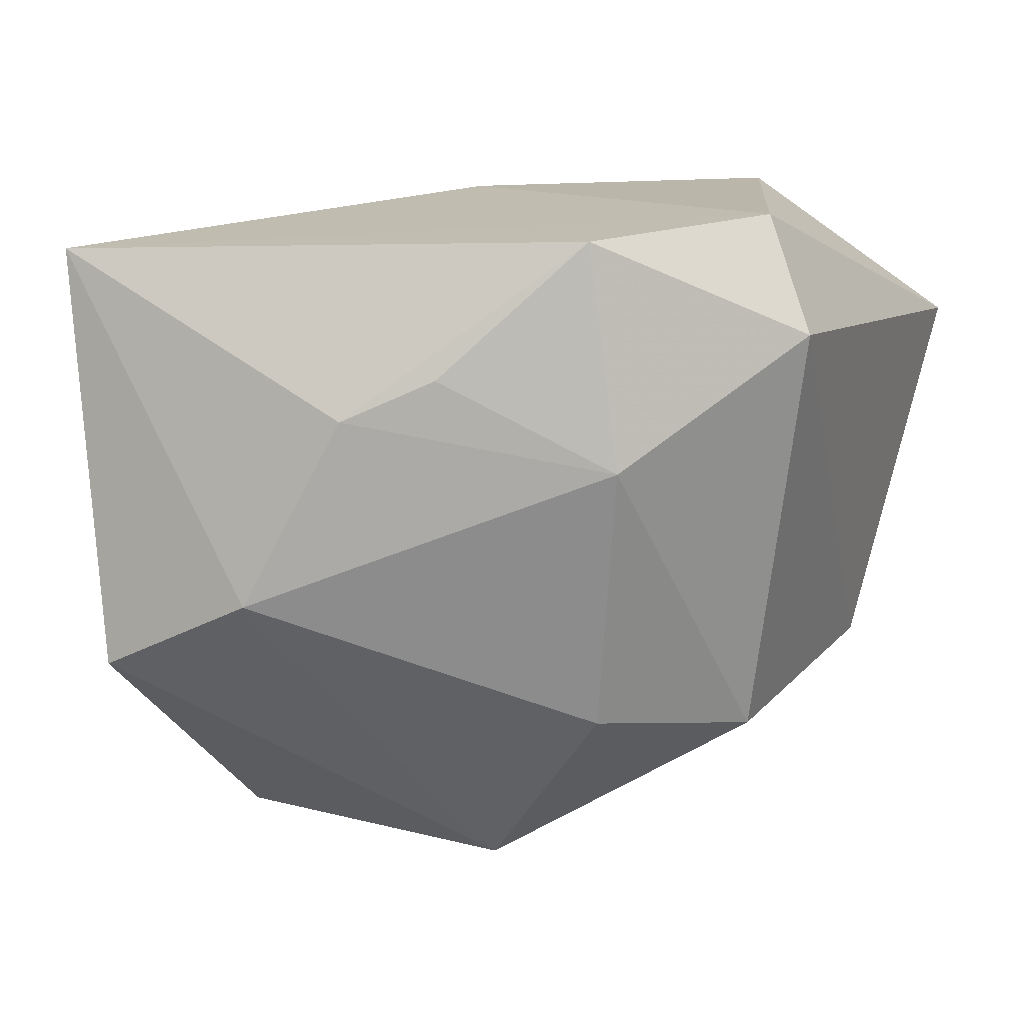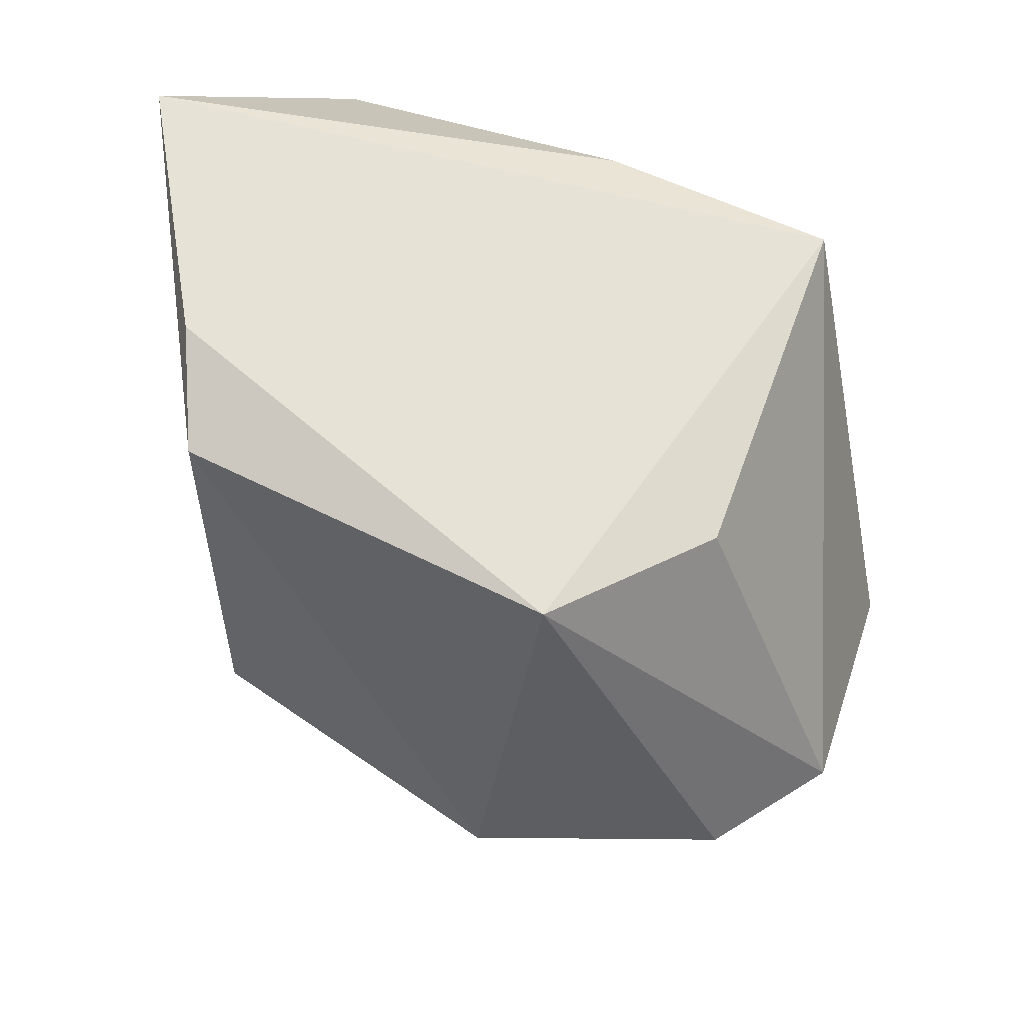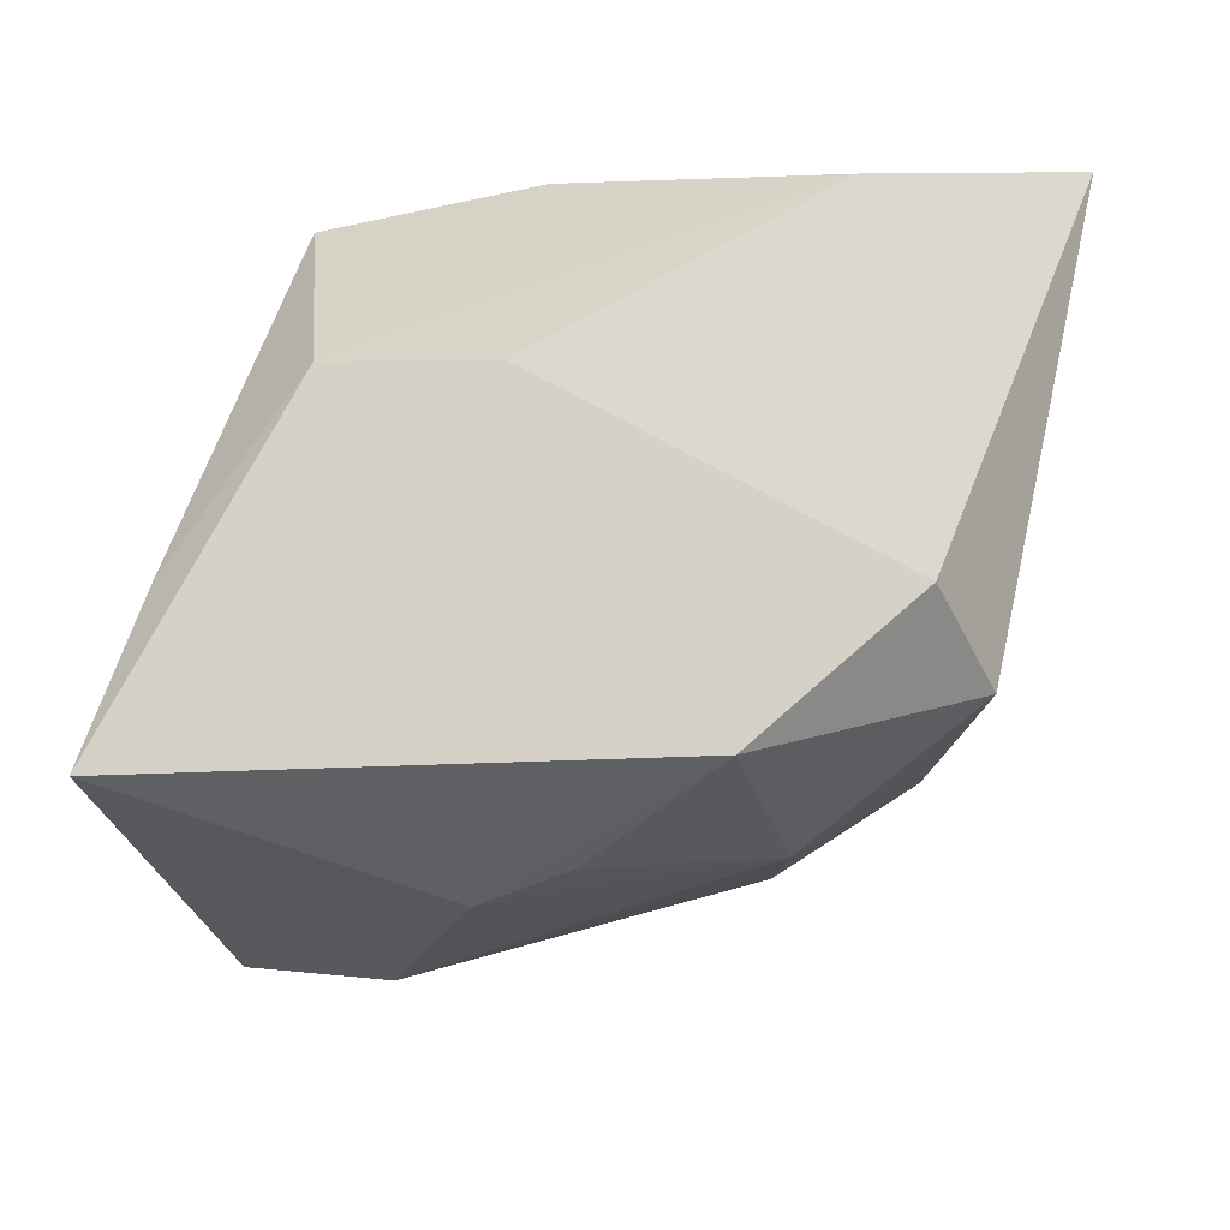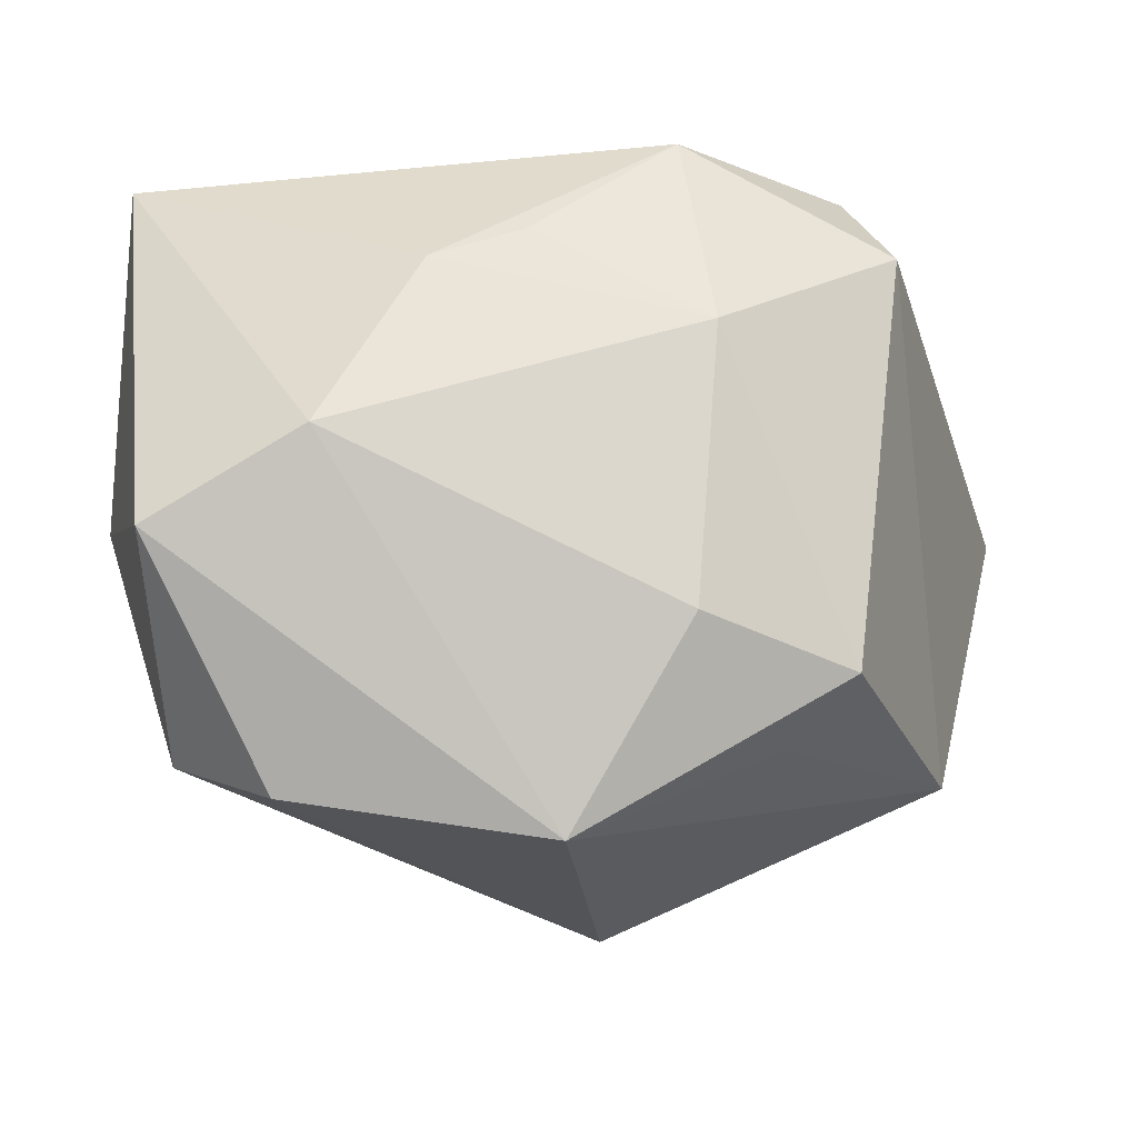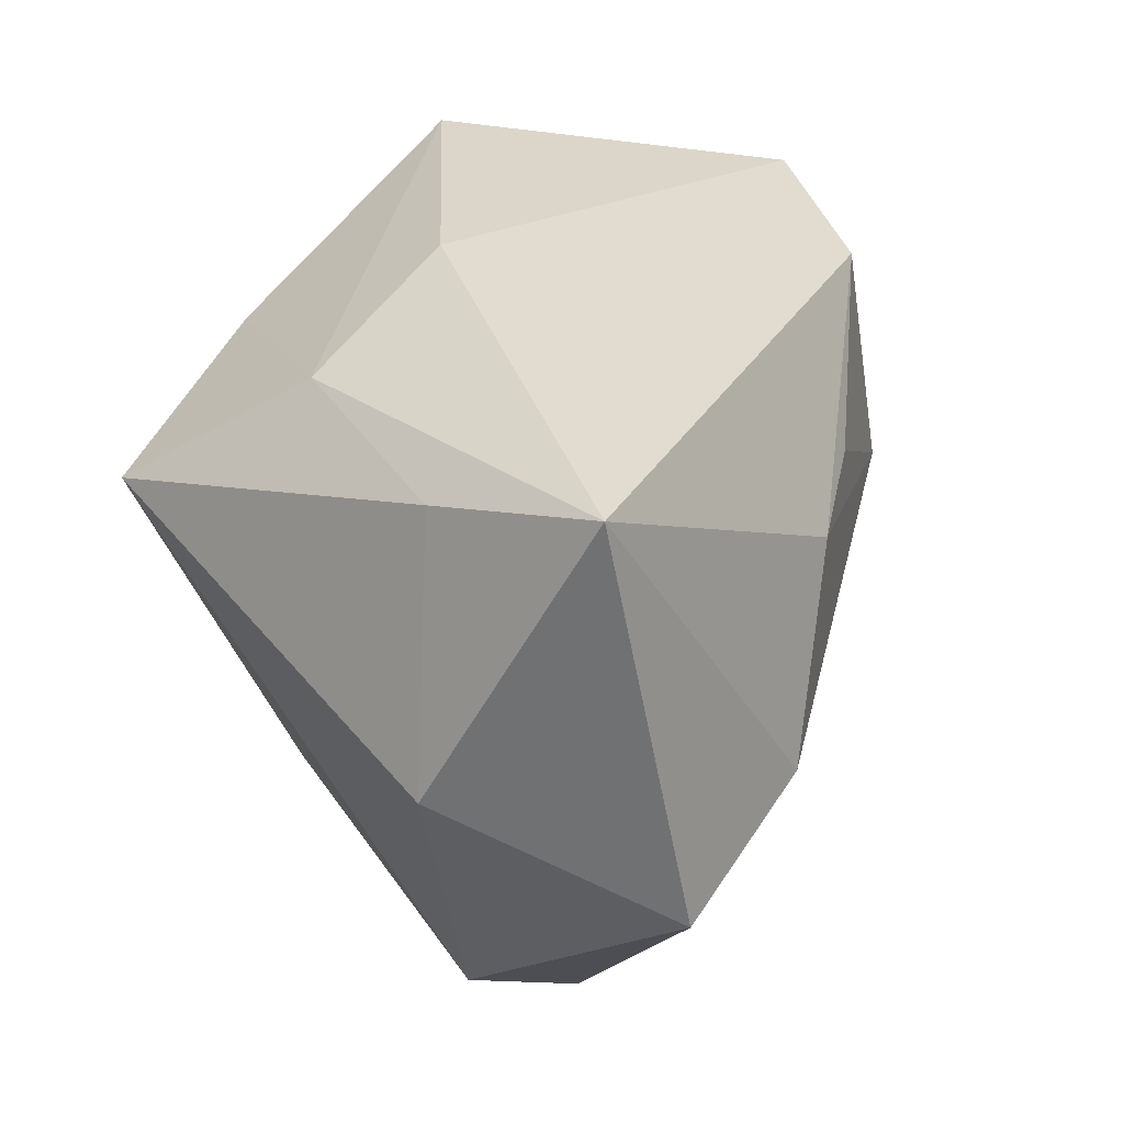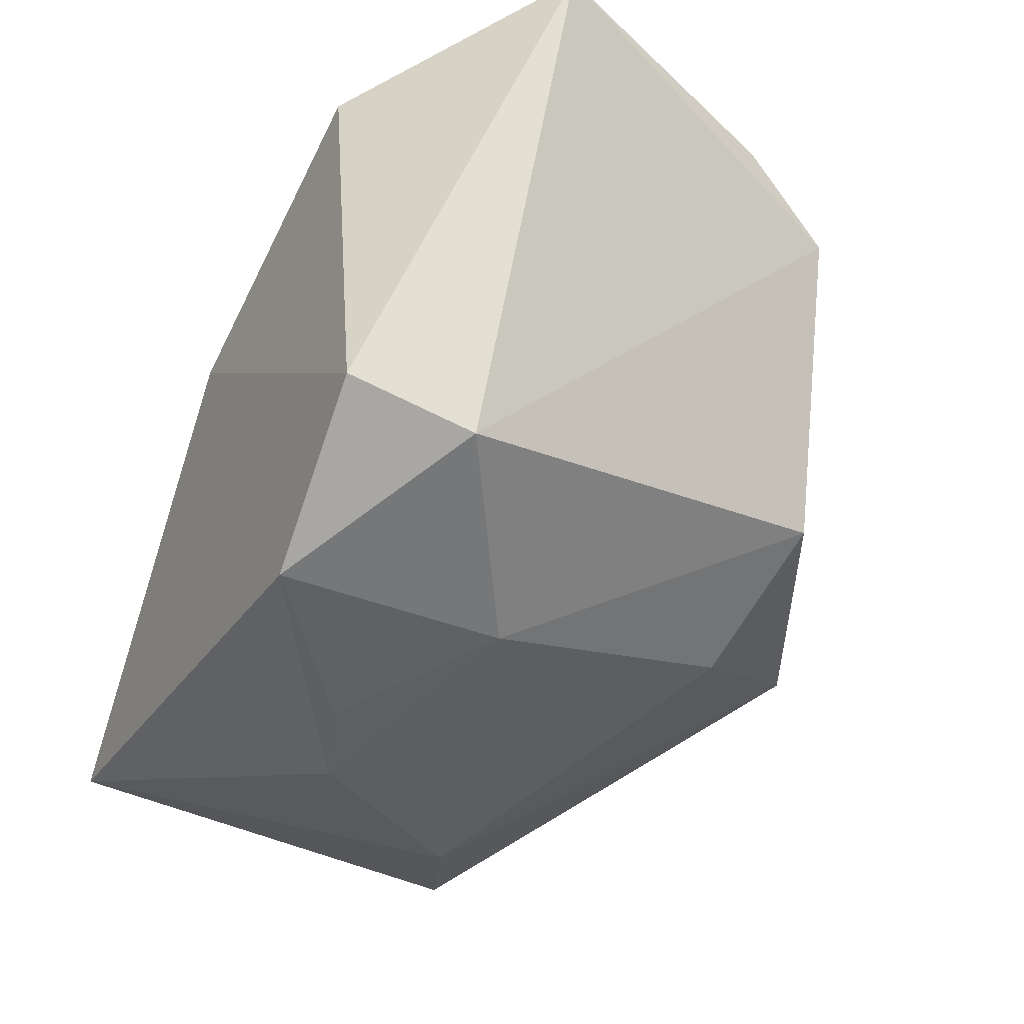
<metadata>
{"format":"obj","ext":"obj","renderer":"f3d","projection":"perspective","resolution":1024,"background":"white","views":[{"elev":13.9,"azim":-168.1,"up":"+Y"},{"elev":-42.9,"azim":-12.5,"up":"+Y"},{"elev":-20.2,"azim":-174.5,"up":"+Z"},{"elev":-29.2,"azim":-175.1,"up":"+Y"},{"elev":30.1,"azim":116.0,"up":"+Y"},{"elev":-31.7,"azim":-120.6,"up":"+Z"}]}
</metadata>
<code>
v -0.04052 0.01296 0.02911
v -0.02563 -0.02054 -0.0107
v 0.01689 -0.006422 -0.03012
v -0.03068 0.01696 -0.01532
v 0.03126 -0.02533 -0.007624
v 0.03086 -0.01339 -0.02712
v 0.004084 0.02683 0.008244
v 0.01966 0.02068 0.01172
v 0.03157 0.01896 -0.005124
v -0.03513 -0.01019 0.02291
v 0.008291 0.01019 -0.02849
v -0.01935 -0.02512 -0.006326
v 0.03855 -0.002811 -0.007645
v 0.0217 -0.03088 -0.01303
v -0.01284 -0.01867 -0.0193
v -0.01523 0.005693 -0.02405
v -0.01222 0.02545 -0.022
v -0.02641 0.02683 -0.01023
v -0.03331 -0.01886 0.01652
v 0.03547 0.02357 -0.02158
v 0.002403 0.01536 0.02901
v -0.001721 -0.03489 -0.01195
v 0.0001969 0.01378 -0.02674
v 0.01304 -0.02212 0.01915
v -0.002222 -0.03219 0.01729
v -0.02199 0.02683 0.0222
v 0.02261 0.008927 0.02911
f 26 18 1
f 7 18 26
f 20 18 7
f 22 2 15
f 27 1 10
f 10 25 27
f 6 20 13
f 6 13 5
f 5 13 27
f 22 25 19
f 25 10 19
f 19 10 1
f 21 1 27
f 21 26 1
f 8 20 7
f 8 21 27
f 7 26 8
f 26 21 8
f 1 18 4
f 4 19 1
f 2 19 4
f 3 6 22
f 22 15 3
f 11 20 3
f 3 20 6
f 27 13 9
f 9 13 20
f 9 8 27
f 20 8 9
f 14 25 22
f 14 5 25
f 22 6 14
f 6 5 14
f 27 25 24
f 24 5 27
f 25 5 24
f 12 2 22
f 22 19 12
f 12 19 2
f 16 3 15
f 16 15 2
f 2 4 16
f 16 23 11
f 11 3 16
f 17 4 18
f 18 20 17
f 23 16 17
f 17 16 4
f 17 20 11
f 11 23 17

</code>
